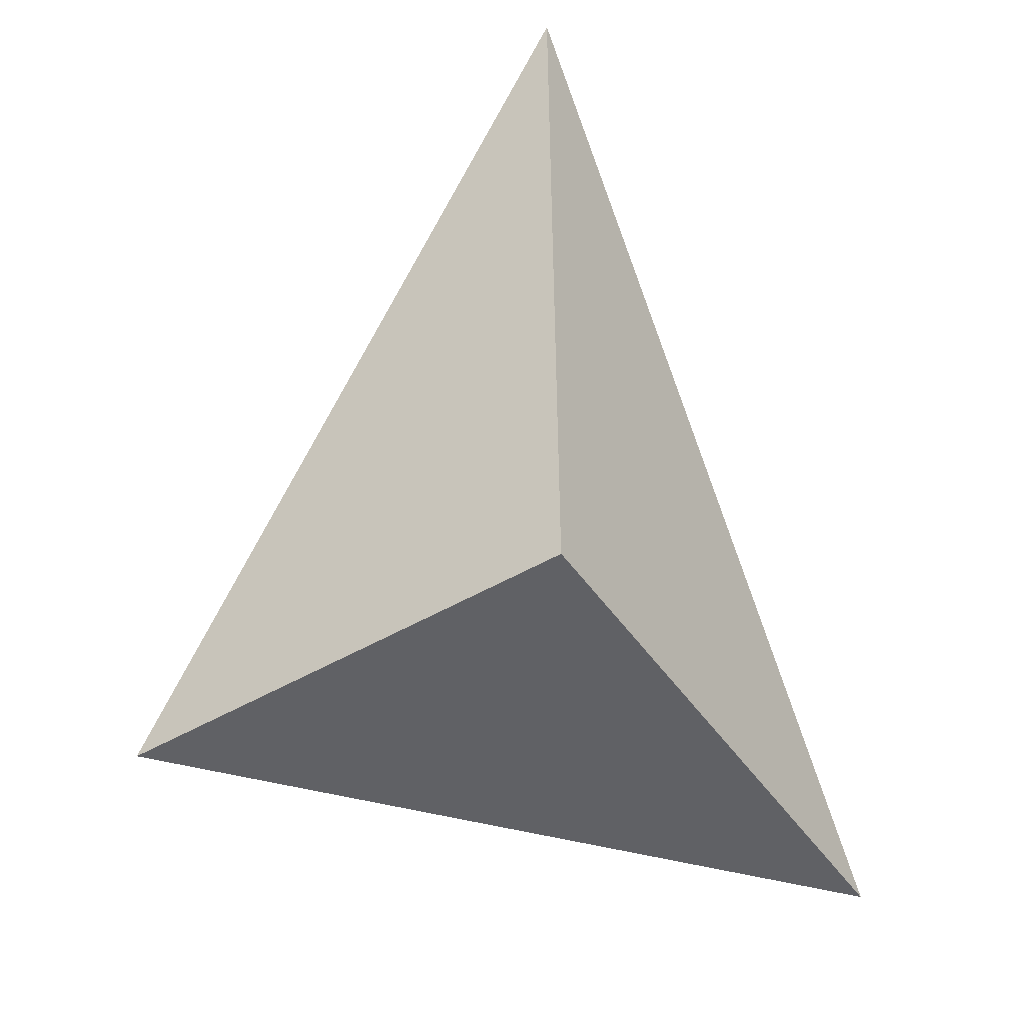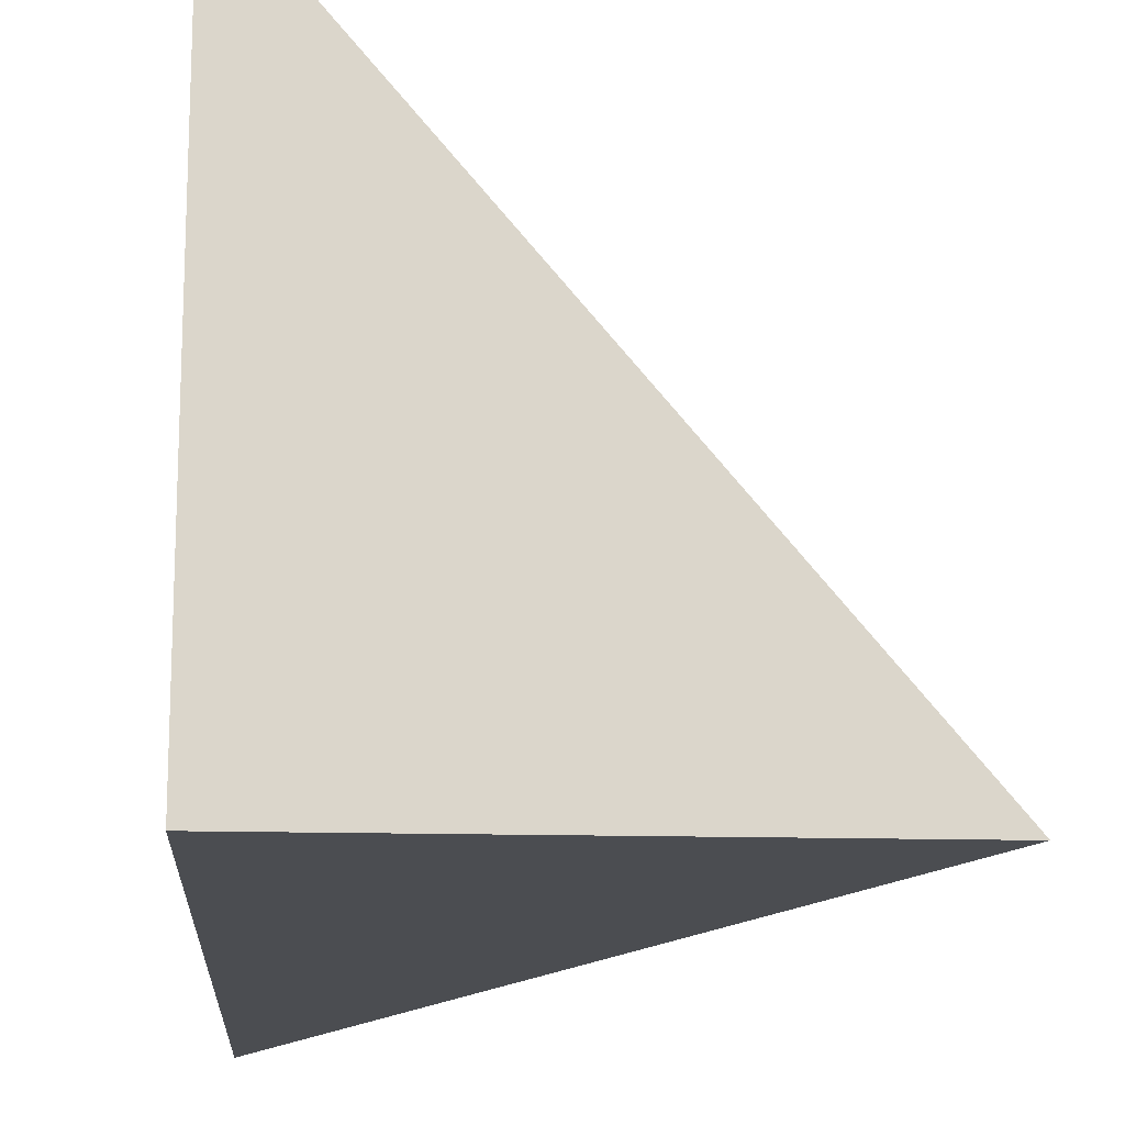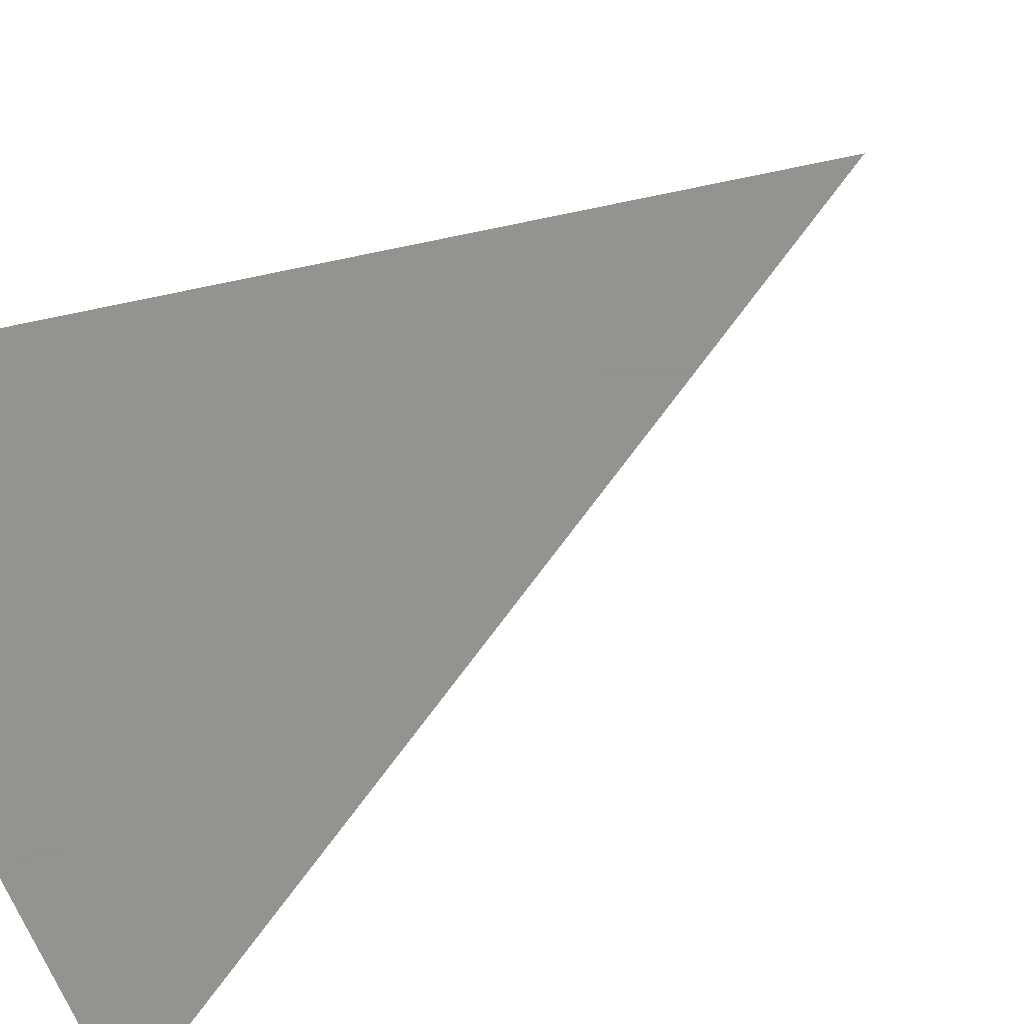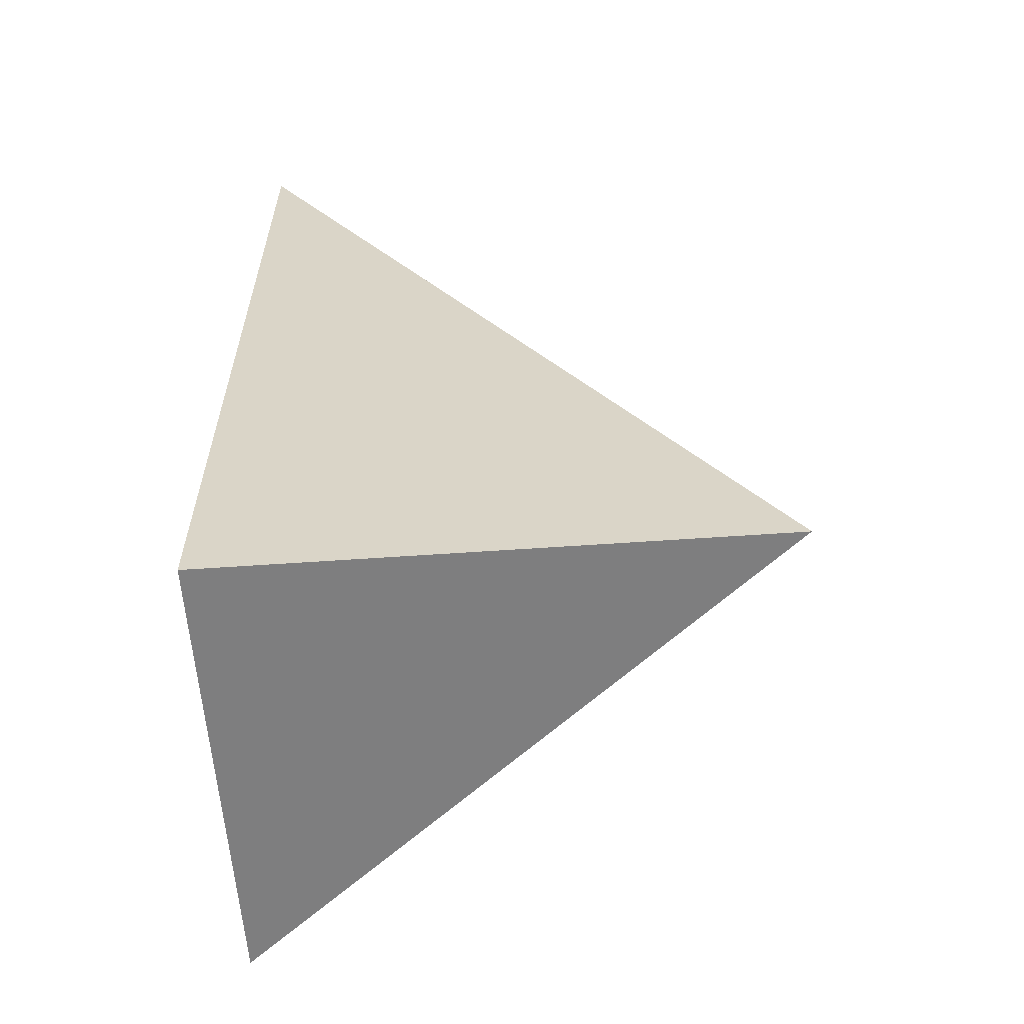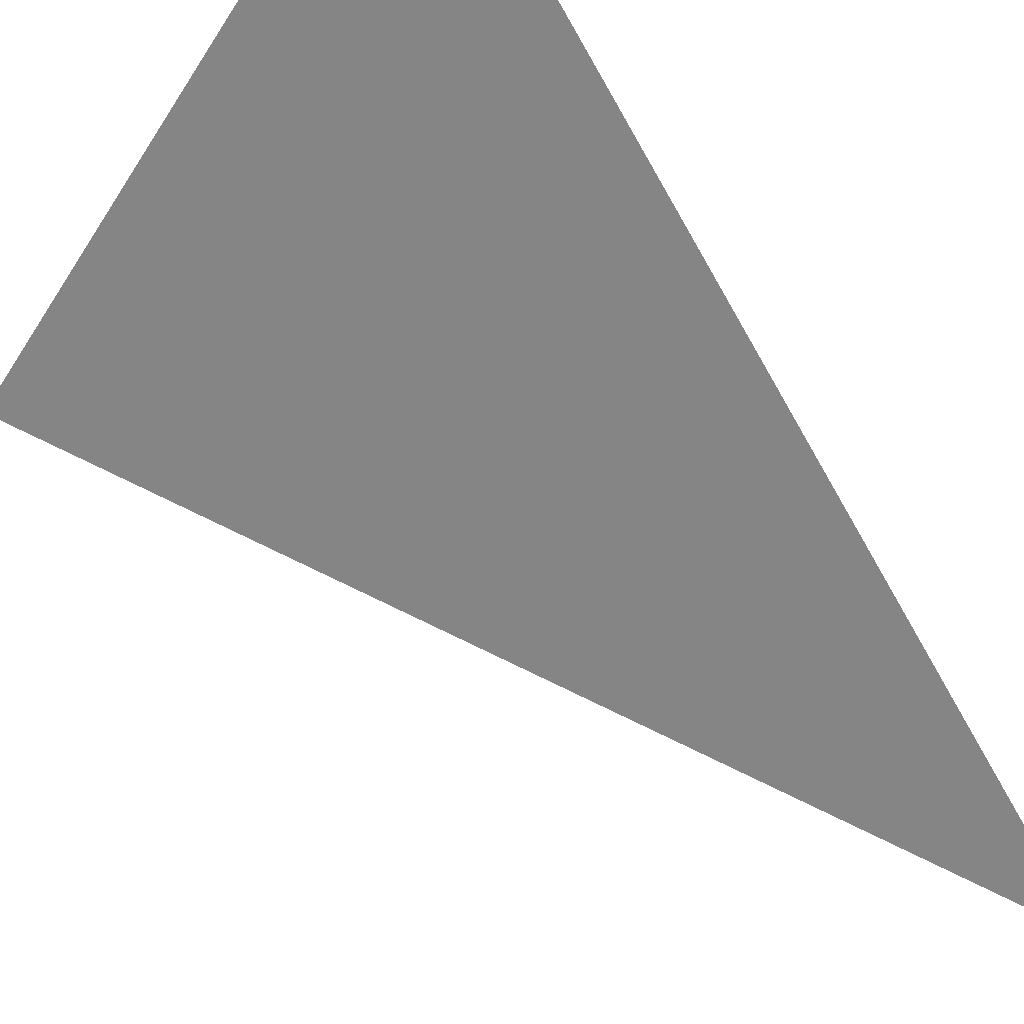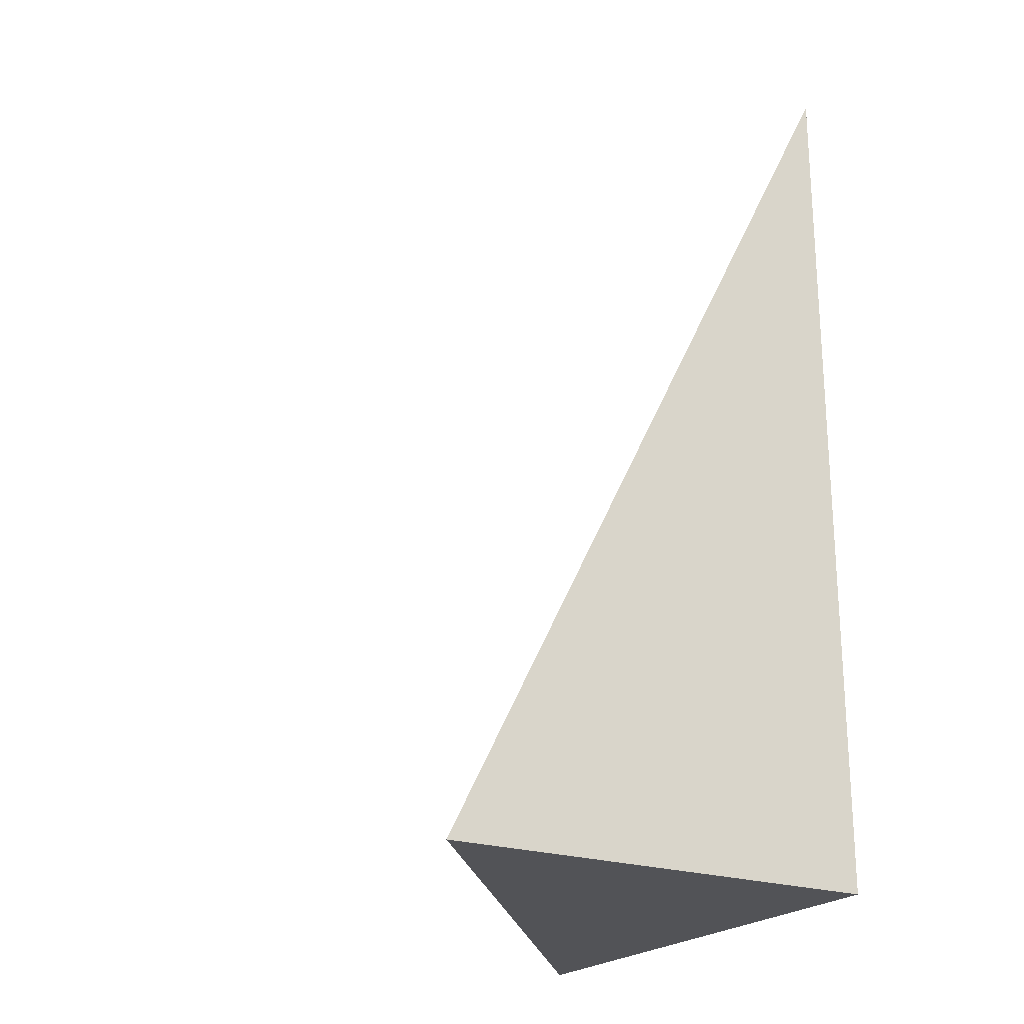
<metadata>
{"format":"obj","ext":"obj","renderer":"f3d","projection":"perspective","resolution":1024,"background":"white","views":[{"elev":-48.4,"azim":-146.7,"up":"+Y"},{"elev":-15.8,"azim":-3.2,"up":"+Z"},{"elev":73.2,"azim":63.7,"up":"+Z"},{"elev":-59.4,"azim":-85.9,"up":"+Y"},{"elev":63.2,"azim":144.3,"up":"+Z"},{"elev":-22.4,"azim":149.3,"up":"+Y"}]}
</metadata>
<code>
v -0.1633 -0.3223 -0.1957
v 0.4899 -0.3223 -0.1957
v -0.1633 0.967 -0.1957
v -0.1633 -0.3223 0.587
v -0.1633 0.3223 -0.1957
v 0.1633 0.3223 -0.1957
v 0.1633 -0.3223 -0.1957
v 0.1633 -0.3223 0.1957
v -0.1633 -0.3223 0.1957
v -0.1633 0.3223 0.1957
v -0.1633 0 -0.1957
v 0 0 -0.1957
v 0 -0.3223 -0.1957
v -0.1633 0.6447 -0.1957
v 0 0.6447 -0.1957
v 0 0.3223 -0.1957
v 0.3266 0 -0.1957
v 0.3266 -0.3223 -0.1957
v 0.1633 0 -0.1957
v 0 -0.3223 -1.388e-17
v -0.1633 -0.3223 -1.388e-17
v 0.3266 -0.3223 -1.388e-17
v 0.1633 -0.3223 -1.388e-17
v 0 -0.3223 0.3913
v -0.1633 -0.3223 0.3913
v 0 -0.3223 0.1957
v -0.1633 0.3223 -1.388e-17
v -0.1633 0.6447 -1.388e-17
v -0.1633 0 -1.388e-17
v -0.1633 0 0.3913
v -0.1633 0 0.1957
v 0.1633 0 -1.388e-17
v 0 0.3223 -1.388e-17
v 0 0 0.1957
v -0.1633 -0.1612 -0.1957
v -0.08164 -0.1612 -0.1957
v -0.08164 -0.3223 -0.1957
v -0.1633 0.1612 -0.1957
v -0.08164 0.1612 -0.1957
v -0.08164 0 -0.1957
v 0.08164 -0.1612 -0.1957
v 0.08164 -0.3223 -0.1957
v 0 -0.1612 -0.1957
v -0.1633 0.4835 -0.1957
v -0.08164 0.4835 -0.1957
v -0.08164 0.3223 -0.1957
v -0.1633 0.8058 -0.1957
v -0.08164 0.8058 -0.1957
v -0.08164 0.6447 -0.1957
v 0.08164 0.4835 -0.1957
v 0.08164 0.3223 -0.1957
v 0 0.4835 -0.1957
v 0.2449 0.1612 -0.1957
v 0.2449 0 -0.1957
v 0.1633 0.1612 -0.1957
v 0.4082 -0.1612 -0.1957
v 0.4082 -0.3223 -0.1957
v 0.3266 -0.1612 -0.1957
v 0.2449 -0.3223 -0.1957
v 0.1633 -0.1612 -0.1957
v 0.2449 -0.1612 -0.1957
v 0 0.1612 -0.1957
v 0.08164 0.1612 -0.1957
v 0.08164 0 -0.1957
v -0.08164 -0.3223 -0.09783
v -0.1633 -0.3223 -0.09783
v 0.08164 -0.3223 -0.09783
v 0 -0.3223 -0.09783
v -0.08164 -0.3223 0.09783
v -0.1633 -0.3223 0.09783
v -0.08164 -0.3223 -1.388e-17
v 0.2449 -0.3223 -0.09783
v 0.1633 -0.3223 -0.09783
v 0.4082 -0.3223 -0.09783
v 0.3266 -0.3223 -0.09783
v 0.2449 -0.3223 0.09783
v 0.1633 -0.3223 0.09783
v 0.2449 -0.3223 -1.388e-17
v 0.08164 -0.3223 0.2935
v 0 -0.3223 0.2935
v 0.08164 -0.3223 0.1957
v -0.08164 -0.3223 0.4891
v -0.1633 -0.3223 0.4891
v -0.08164 -0.3223 0.3913
v -0.1633 -0.3223 0.2935
v -0.08164 -0.3223 0.1957
v -0.08164 -0.3223 0.2935
v 0.08164 -0.3223 -1.388e-17
v 0.08164 -0.3223 0.09783
v 0 -0.3223 0.09783
v -0.1633 0.6447 -0.09783
v -0.1633 0.8058 -0.09783
v -0.1633 0.3223 -0.09783
v -0.1633 0.4835 -0.09783
v -0.1633 0.3223 0.09783
v -0.1633 0.4835 0.09783
v -0.1633 0.4835 -1.388e-17
v -0.1633 0 -0.09783
v -0.1633 0.1612 -0.09783
v -0.1633 -0.1612 -0.09783
v -0.1633 -0.1612 0.09783
v -0.1633 -0.1612 -1.388e-17
v -0.1633 -0.1612 0.2935
v -0.1633 -0.1612 0.1957
v -0.1633 -0.1612 0.4891
v -0.1633 -0.1612 0.3913
v -0.1633 0.1612 0.2935
v -0.1633 0.1612 0.1957
v -0.1633 0 0.2935
v -0.1633 0.1612 -1.388e-17
v -0.1633 0 0.09783
v -0.1633 0.1612 0.09783
v 0.3266 -0.1612 -0.09783
v 0.1633 0.1612 -0.09783
v 0.2449 0 -0.09783
v 0.1633 -0.1612 0.09783
v 0.2449 -0.1612 -1.388e-17
v 0 0.4835 -0.09783
v 0.08164 0.3223 -0.09783
v -0.08164 0.6447 -0.09783
v -0.08164 0.3223 0.09783
v -0.08164 0.4835 -1.388e-17
v -0.08164 0 0.2935
v -0.08164 0.1612 0.1957
v -0.08164 -0.1612 0.3913
v 0.08164 -0.1612 0.1957
v 0 -0.1612 0.2935
v 0.08164 0.1612 -1.388e-17
v 0 0.1612 0.09783
v 0.08164 0 0.09783
f 1 35 37
f 35 11 36
f 36 13 37
f 35 36 37
f 11 38 40
f 38 5 39
f 39 12 40
f 38 39 40
f 12 41 43
f 41 7 42
f 42 13 43
f 41 42 43
f 11 40 36
f 40 12 43
f 43 13 36
f 40 43 36
f 5 44 46
f 44 14 45
f 45 16 46
f 44 45 46
f 14 47 49
f 47 3 48
f 48 15 49
f 47 48 49
f 15 50 52
f 50 6 51
f 51 16 52
f 50 51 52
f 14 49 45
f 49 15 52
f 52 16 45
f 49 52 45
f 6 53 55
f 53 17 54
f 54 19 55
f 53 54 55
f 17 56 58
f 56 2 57
f 57 18 58
f 56 57 58
f 18 59 61
f 59 7 60
f 60 19 61
f 59 60 61
f 17 58 54
f 58 18 61
f 61 19 54
f 58 61 54
f 5 46 39
f 46 16 62
f 62 12 39
f 46 62 39
f 16 51 63
f 51 6 55
f 55 19 63
f 51 55 63
f 19 60 64
f 60 7 41
f 41 12 64
f 60 41 64
f 16 63 62
f 63 19 64
f 64 12 62
f 63 64 62
f 1 37 66
f 37 13 65
f 65 21 66
f 37 65 66
f 13 42 68
f 42 7 67
f 67 20 68
f 42 67 68
f 20 69 71
f 69 9 70
f 70 21 71
f 69 70 71
f 13 68 65
f 68 20 71
f 71 21 65
f 68 71 65
f 7 59 73
f 59 18 72
f 72 23 73
f 59 72 73
f 18 57 75
f 57 2 74
f 74 22 75
f 57 74 75
f 22 76 78
f 76 8 77
f 77 23 78
f 76 77 78
f 18 75 72
f 75 22 78
f 78 23 72
f 75 78 72
f 8 79 81
f 79 24 80
f 80 26 81
f 79 80 81
f 24 82 84
f 82 4 83
f 83 25 84
f 82 83 84
f 25 85 87
f 85 9 86
f 86 26 87
f 85 86 87
f 24 84 80
f 84 25 87
f 87 26 80
f 84 87 80
f 7 73 67
f 73 23 88
f 88 20 67
f 73 88 67
f 23 77 89
f 77 8 81
f 81 26 89
f 77 81 89
f 26 86 90
f 86 9 69
f 69 20 90
f 86 69 90
f 23 89 88
f 89 26 90
f 90 20 88
f 89 90 88
f 3 47 92
f 47 14 91
f 91 28 92
f 47 91 92
f 14 44 94
f 44 5 93
f 93 27 94
f 44 93 94
f 27 95 97
f 95 10 96
f 96 28 97
f 95 96 97
f 14 94 91
f 94 27 97
f 97 28 91
f 94 97 91
f 5 38 99
f 38 11 98
f 98 29 99
f 38 98 99
f 11 35 100
f 35 1 66
f 66 21 100
f 35 66 100
f 21 70 102
f 70 9 101
f 101 29 102
f 70 101 102
f 11 100 98
f 100 21 102
f 102 29 98
f 100 102 98
f 9 85 104
f 85 25 103
f 103 31 104
f 85 103 104
f 25 83 106
f 83 4 105
f 105 30 106
f 83 105 106
f 30 107 109
f 107 10 108
f 108 31 109
f 107 108 109
f 25 106 103
f 106 30 109
f 109 31 103
f 106 109 103
f 5 99 93
f 99 29 110
f 110 27 93
f 99 110 93
f 29 101 111
f 101 9 104
f 104 31 111
f 101 104 111
f 31 108 112
f 108 10 95
f 95 27 112
f 108 95 112
f 29 111 110
f 111 31 112
f 112 27 110
f 111 112 110
f 2 56 74
f 56 17 113
f 113 22 74
f 56 113 74
f 17 53 115
f 53 6 114
f 114 32 115
f 53 114 115
f 32 116 117
f 116 8 76
f 76 22 117
f 116 76 117
f 17 115 113
f 115 32 117
f 117 22 113
f 115 117 113
f 6 50 119
f 50 15 118
f 118 33 119
f 50 118 119
f 15 48 120
f 48 3 92
f 92 28 120
f 48 92 120
f 28 96 122
f 96 10 121
f 121 33 122
f 96 121 122
f 15 120 118
f 120 28 122
f 122 33 118
f 120 122 118
f 10 107 124
f 107 30 123
f 123 34 124
f 107 123 124
f 30 105 125
f 105 4 82
f 82 24 125
f 105 82 125
f 24 79 127
f 79 8 126
f 126 34 127
f 79 126 127
f 30 125 123
f 125 24 127
f 127 34 123
f 125 127 123
f 6 119 114
f 119 33 128
f 128 32 114
f 119 128 114
f 33 121 129
f 121 10 124
f 124 34 129
f 121 124 129
f 34 126 130
f 126 8 116
f 116 32 130
f 126 116 130
f 33 129 128
f 129 34 130
f 130 32 128
f 129 130 128

</code>
